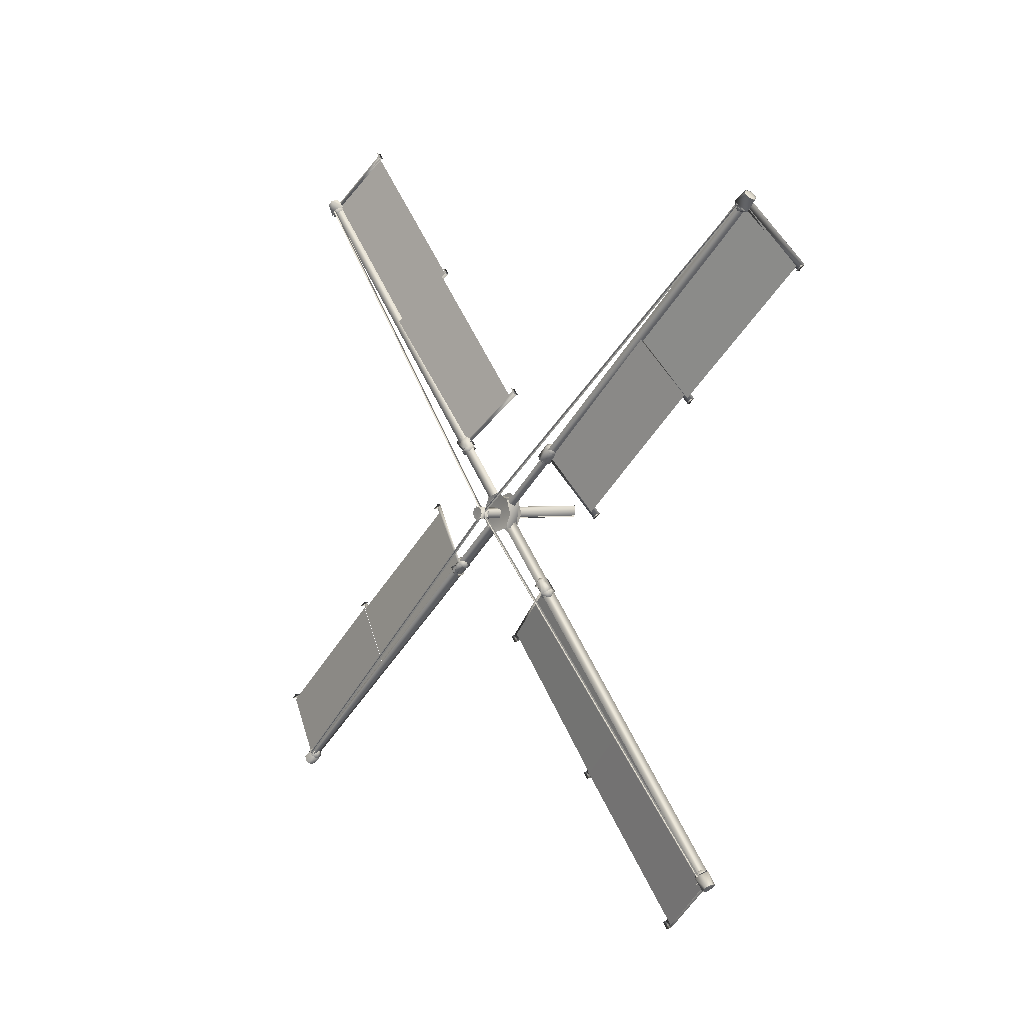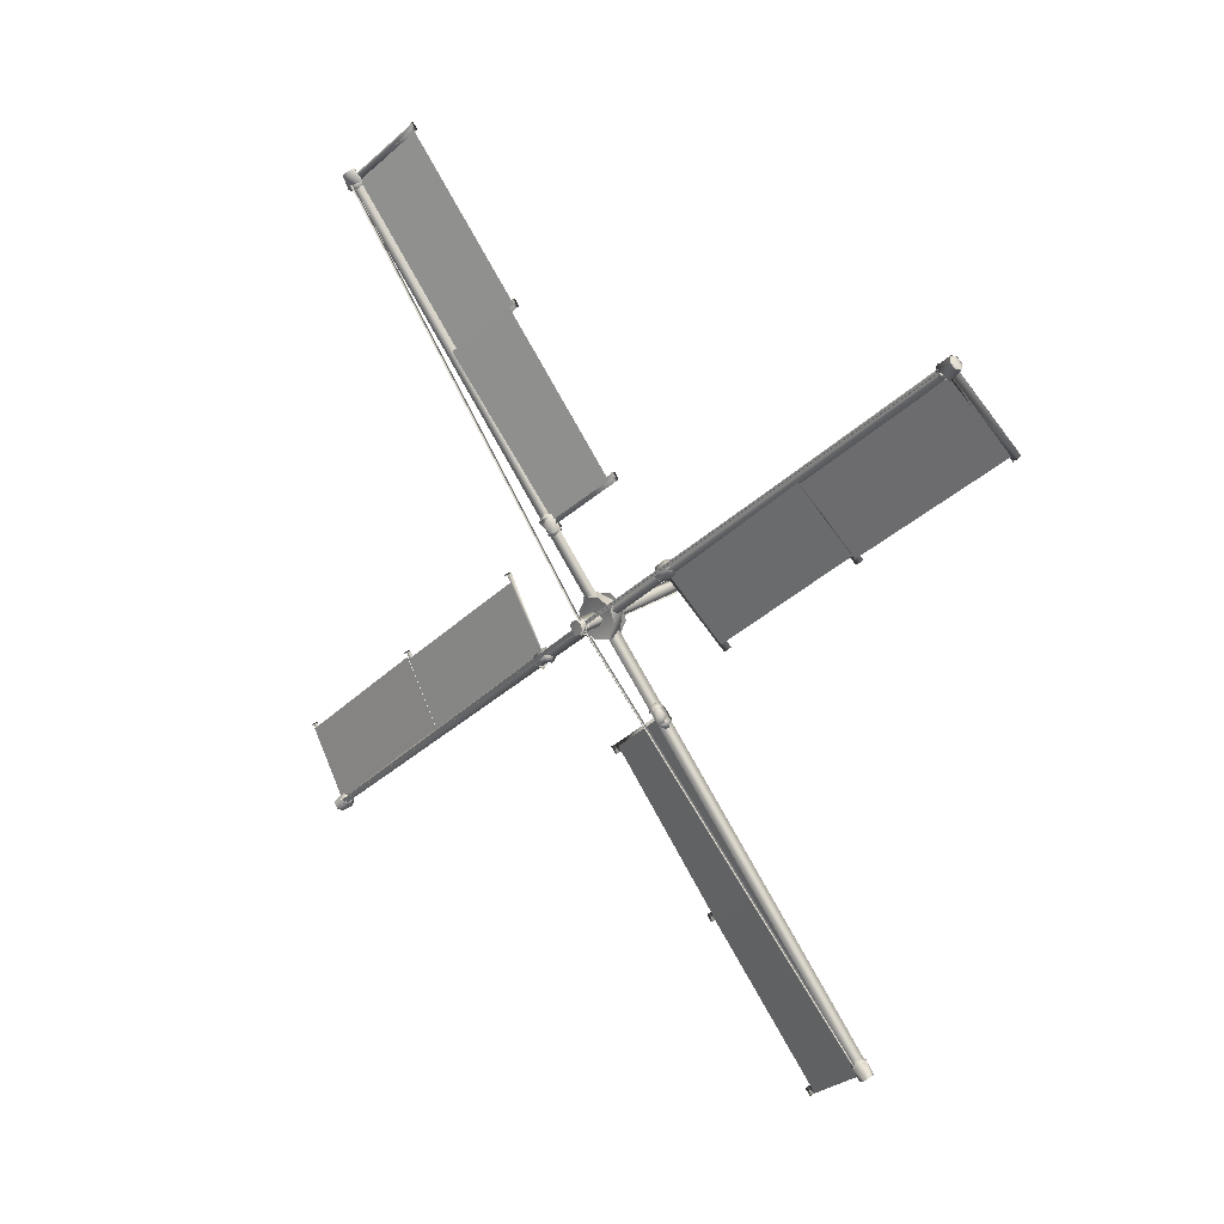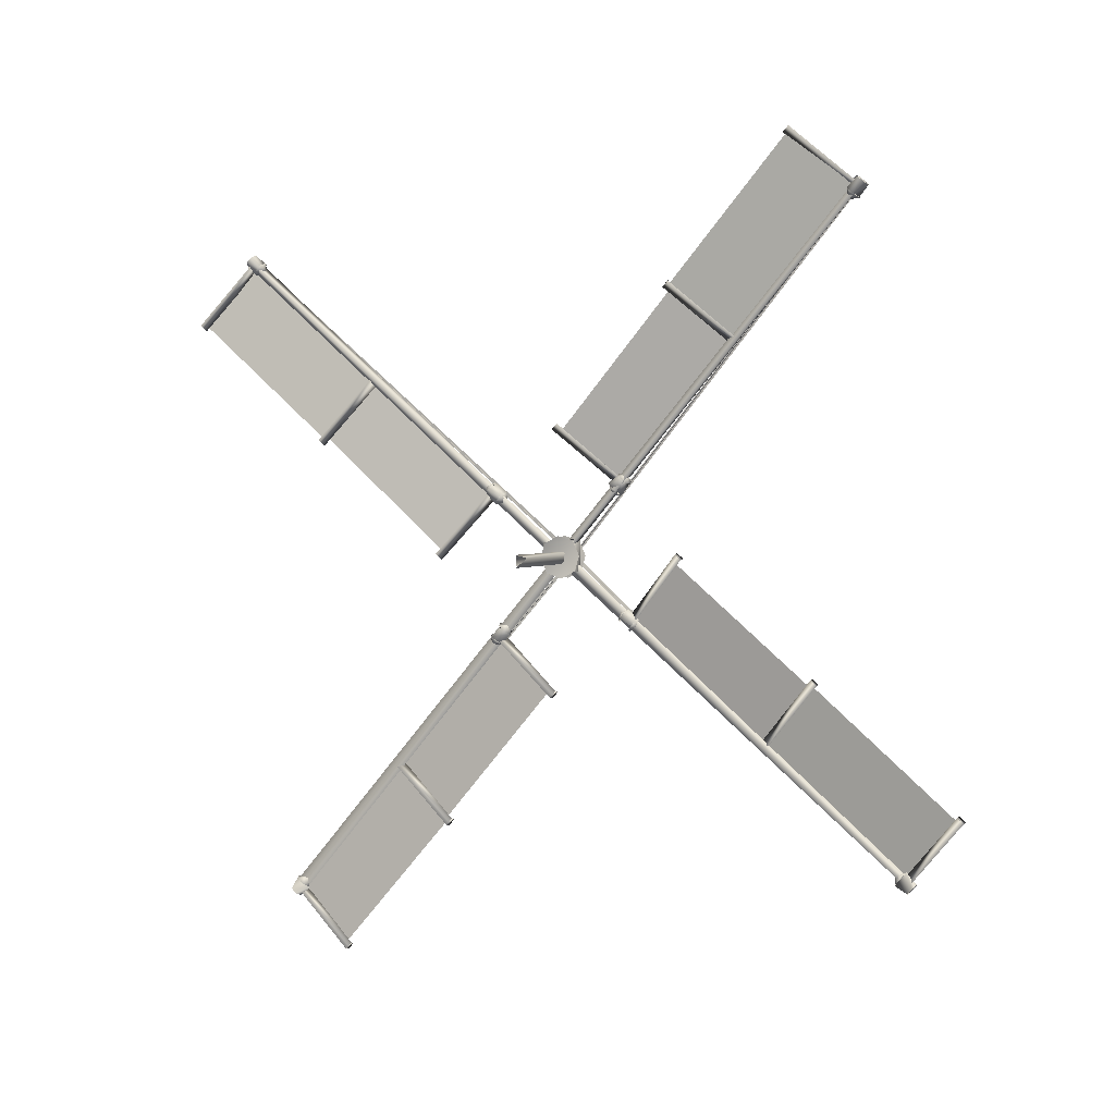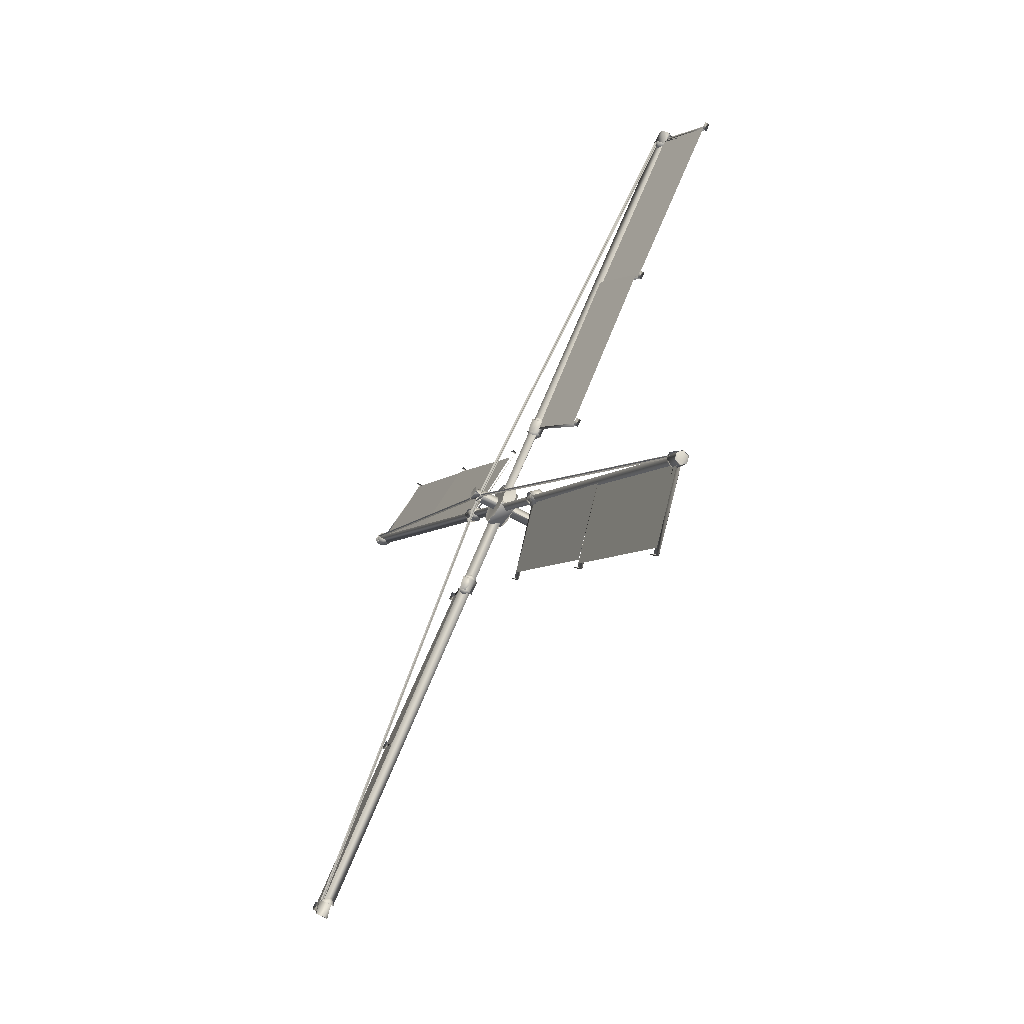
<metadata>
{"format":"obj","ext":"obj","renderer":"f3d","projection":"perspective","resolution":1024,"background":"white","views":[{"elev":1.6,"azim":-56.5,"up":"+Y"},{"elev":22.4,"azim":-65.1,"up":"+Y"},{"elev":2.4,"azim":98.2,"up":"+Y"},{"elev":-59.1,"azim":-46.7,"up":"+Y"}]}
</metadata>
<code>
o polySurface142_standardSurface1_0
v 149.1 22.71 7.571
v 149.3 22.78 7.424
v 149.3 22.88 7.547
v 149.1 22.95 7.588
v 149 22.91 7.506
v 149 22.81 7.383
v 149.2 22.74 7.342
v 149.3 23.08 7.36
v 149.3 23 7.262
v 149.2 23.15 7.386
v 149.1 23.1 7.328
v 149.1 23.02 7.229
v 149.2 22.97 7.196
v 148 17.71 11.69
v 148.1 17.64 11.86
v 148.1 17.54 11.74
v 147.9 17.3 12.03
v 148 17.33 11.91
v 148 17.44 12.03
v 147.9 17.71 11.9
v 147.9 17.5 12.07
v 148 17.71 11.69
v 147.8 17.67 11.82
v 147.9 17.71 11.9
v 147.9 17.3 12.03
v 147.9 17.5 12.07
v 147.8 17.47 11.99
v 147.8 17.57 11.7
v 147.8 17.36 11.87
v 147.9 17.5 11.65
v 147.8 17.57 11.7
v 147.9 17.3 11.82
v 147.9 17.3 11.82
v 149.4 10.44 6.657
v 149.5 10.26 6.631
v 149.6 10.38 6.539
v 149.5 10.45 6.441
v 149.3 10.41 6.436
v 149.3 10.29 6.528
v 149.4 10.21 6.625
v 149.6 10.19 6.339
v 149.6 10.08 6.403
v 149.5 10.25 6.261
v 149.4 10.22 6.256
v 149.3 10.12 6.33
v 149.4 10.06 6.408
v 148 14.75 11.5
v 148.1 14.87 11.59
v 148.1 14.75 11.69
v 147.9 15.08 11.87
v 148 14.93 11.89
v 148.1 15.05 11.79
v 148 14.95 11.5
v 148 15.12 11.7
v 148 14.75 11.5
v 147.9 14.91 11.49
v 148 14.95 11.5
v 147.9 15.08 11.87
v 148 15.12 11.7
v 147.8 15.08 11.69
v 147.8 14.78 11.58
v 147.8 14.96 11.78
v 147.9 14.71 11.68
v 147.8 14.78 11.58
v 147.9 14.88 11.88
v 147.9 14.88 11.88
v 146.1 9.494 18.47
v 146.1 9.432 18.69
v 146.2 9.329 18.58
v 146.1 9.262 18.47
v 145.9 9.299 18.47
v 145.9 9.402 18.58
v 146 9.469 18.69
v 146.1 9.13 18.75
v 146.1 9.212 18.83
v 146 9.063 18.67
v 145.9 9.106 18.66
v 145.9 9.188 18.75
v 145.9 9.242 18.84
v 147.2 14.35 14.47
v 147.4 14.43 14.37
v 147.3 14.53 14.48
v 147.3 14.8 14.11
v 147.4 14.74 14.31
v 147.4 14.64 14.2
v 147.3 14.36 14.27
v 147.3 14.57 14.1
v 147.2 14.35 14.47
v 147.1 14.4 14.27
v 147.3 14.36 14.27
v 147.3 14.8 14.11
v 147.3 14.57 14.1
v 147.2 14.61 14.1
v 147.1 14.5 14.38
v 147.1 14.71 14.2
v 147.2 14.57 14.48
v 147.1 14.5 14.38
v 147.2 14.78 14.31
v 147.2 14.78 14.31
v 147.2 17.52 14.6
v 147.3 17.36 14.56
v 147.3 17.48 14.45
v 147.3 17.12 14.16
v 147.4 17.31 14.25
v 147.4 17.19 14.36
v 147.2 17.29 14.59
v 147.2 17.11 14.39
v 147.2 17.52 14.6
v 147 17.33 14.51
v 147.2 17.29 14.59
v 147.3 17.12 14.16
v 147.2 17.11 14.39
v 147.1 17.15 14.31
v 147.1 17.45 14.41
v 147.1 17.27 14.21
v 147.2 17.53 14.38
v 147.1 17.45 14.41
v 147.2 17.35 14.18
v 147.2 17.35 14.18
v 145.8 21.77 19.39
v 145.9 21.95 19.48
v 145.9 21.83 19.59
v 145.8 21.75 19.62
v 145.6 21.8 19.54
v 145.6 21.92 19.43
v 145.8 22 19.4
v 145.8 22.02 19.77
v 145.8 22.11 19.68
v 145.7 21.96 19.81
v 145.6 21.99 19.73
v 145.6 22.09 19.65
v 145.7 22.15 19.62
v 146.9 16.19 12.93
v 146.9 16.24 12.84
v 146.9 15.95 12.82
v 146.9 16.09 12.96
v 146.9 15.99 12.91
v 147 16.01 12.73
v 147 16.11 12.7
v 147 16.2 12.74
v 147.4 16.37 13.28
v 147.4 16.52 13.01
v 147.5 15.83 12.67
v 147.3 16.07 13.37
v 147.4 15.79 13.24
v 147.4 15.69 12.95
v 147.6 16.14 12.58
v 147.5 16.42 12.72
v 147.7 16.51 13.09
v 147.7 16.37 13.36
v 147.8 16.43 12.8
v 147.6 16.07 13.46
v 147.7 15.79 13.32
v 147.7 15.69 13.03
v 147.8 15.84 12.76
v 147.8 16.14 12.67
v 147.1 16.05 12.87
v 147.1 16.11 12.83
v 145.7 21.9 19.44
v 145.7 21.85 19.49
v 147.1 16.07 12.85
v 147 16.09 12.85
v 145.6 21.88 19.46
v 145.7 21.86 19.46
v 147.1 16.15 12.87
v 147.1 16.1 12.92
v 149.3 10.31 6.529
v 149.3 10.37 6.48
v 147.1 16.14 12.91
v 147 16.11 12.88
v 149.3 10.32 6.487
v 149.3 10.35 6.522
v 147.1 16.11 12.91
v 147.1 16.07 12.86
v 149 22.84 7.415
v 149 22.89 7.466
v 147.1 16.08 12.9
v 147 16.1 12.86
v 149 22.88 7.42
v 149.1 22.86 7.461
v 147.1 16.11 12.82
v 147.1 16.16 12.87
v 145.9 9.382 18.57
v 145.9 9.333 18.52
v 147.1 16.15 12.84
v 147 16.12 12.85
v 145.9 9.344 18.55
v 146 9.37 18.54
v 149.3 23 7.257
v 149.3 23.08 7.361
v 149.2 22.97 7.187
v 149.2 23.14 7.399
v 149.2 23.14 7.4
v 149.1 23.11 7.326
v 149.1 23.02 7.222
v 149.3 22.81 7.472
v 149.1 22.95 7.588
v 149.1 22.96 7.6
v 149.1 22.77 7.349
v 149.2 24.08 8.649
v 149.1 24.09 8.634
v 149 23.97 8.736
v 149.1 23.96 8.751
v 149.1 23.96 8.746
v 149.1 22.91 7.487
v 149.2 23.03 7.395
v 149.2 24.08 8.649
v 149.2 23.03 7.395
v 149.2 24.08 8.649
v 148.1 17.6 11.82
v 147.9 17.52 12.1
v 148 17.3 11.84
v 147.9 17.71 11.9
v 147.9 17.71 11.9
v 147.8 17.55 11.68
v 147.7 17.43 11.94
v 147.9 17.5 12.07
v 147.8 16.35 12.8
v 149.3 22.78 7.473
v 147.7 16.45 12.89
v 149.1 22.9 7.583
v 147.5 16.36 12.75
v 147.7 16.45 12.89
v 149.1 22.9 7.583
v 149 22.82 7.455
v 149.1 23.97 8.669
v 149.2 22.95 7.446
v 148.5 20.22 9.691
v 148.5 21.24 10.91
v 147.8 18.53 13.02
v 148.4 21.21 10.85
v 148.5 20.24 9.678
v 147.9 17.56 11.85
v 149.6 10.09 6.413
v 149.6 10.19 6.335
v 149.4 10.05 6.409
v 149.5 10.26 6.254
v 149.5 10.26 6.252
v 149.4 10.22 6.248
v 149.3 10.12 6.326
v 149.5 10.48 6.43
v 149.4 10.21 6.645
v 149.3 10.37 6.46
v 149.5 10.45 6.441
v 149.9 11.47 5.516
v 149.4 10.27 6.431
v 148.7 12.61 9.058
v 149.2 13.8 8.144
v 147.7 15.79 12.85
v 149.5 10.35 6.597
v 147.7 15.96 12.69
v 149.4 10.45 6.487
v 147.6 15.9 12.71
v 147.7 15.96 12.69
v 149.4 10.45 6.487
v 149.3 10.31 6.572
v 148.1 14.82 11.64
v 148.1 14.97 11.86
v 148 14.95 11.5
v 148 15.12 11.7
v 148 14.95 11.5
v 147.8 14.76 11.61
v 147.8 14.98 11.76
v 148 15.12 11.7
v 148.6 16.11 10.65
v 148.5 16.12 10.61
v 148.5 16.23 10.72
v 148.6 16.21 10.76
v 148.5 16.22 10.75
v 148 14.99 11.68
v 148 14.88 11.58
v 148.6 16.11 10.64
v 148.1 14.88 11.58
v 148.6 16.11 10.65
v 148.5 16.04 10.77
v 149.2 13.78 8.197
v 148.7 12.64 9.067
v 148 14.9 11.64
v 146.1 9.211 18.84
v 146.1 9.124 18.75
v 145.9 9.242 18.84
v 146 9.07 18.65
v 146 9.067 18.66
v 145.9 9.099 18.66
v 145.9 9.186 18.75
v 146.1 9.243 18.45
v 146 9.471 18.71
v 145.9 9.334 18.5
v 146.1 9.262 18.47
v 146.7 8.129 17.57
v 146.6 8.118 17.53
v 146.6 8.242 17.43
v 146.7 8.253 17.47
v 146.7 8.249 17.45
v 146 9.295 18.55
v 146.1 9.179 18.68
v 146.7 8.129 17.57
v 146.1 9.179 18.68
v 146.7 8.129 17.57
v 147.6 15.9 13.34
v 146.1 9.467 18.66
v 146.1 9.304 18.46
v 147.6 15.76 13.16
v 147.4 15.81 13.19
v 147.6 15.76 13.16
v 146.1 9.312 18.47
v 145.9 9.39 18.52
v 146.6 8.204 17.62
v 146 9.238 18.69
v 146.6 11.95 16.41
v 147.2 10.91 15.34
v 147.8 13.55 13.23
v 147.1 10.9 15.41
v 146.6 11.88 16.44
v 147.2 14.53 14.26
v 147.3 14.52 14.47
v 147.4 14.71 14.28
v 147.3 14.36 14.27
v 147.3 14.57 14.1
v 147.3 14.36 14.27
v 147.1 14.46 14.33
v 147.3 14.56 14.08
v 147.1 14.75 14.25
v 145.7 20.71 20.64
v 145.7 21.91 19.59
v 146.5 19.58 16.95
v 146.5 18.38 18
v 147.3 17.41 14.52
v 147.4 17.27 14.3
v 147.2 17.29 14.59
v 147.2 17.11 14.39
v 147.2 17.29 14.59
v 147 17.4 14.44
v 147.1 17.19 14.27
v 147.2 17.11 14.39
v 147.2 17.53 14.38
v 147.2 17.35 14.18
v 147.2 16.13 15.6
v 147.1 16.12 15.59
v 147.1 16.01 15.47
v 147.2 16.02 15.48
v 147.2 16.02 15.48
v 147.2 17.24 14.39
v 147.2 17.36 14.52
v 147.2 16.13 15.6
v 147.2 17.36 14.52
v 147.2 16.13 15.6
v 147.6 16.41 13.24
v 145.9 21.86 19.52
v 147.5 16.25 13.36
v 145.8 21.76 19.57
v 147.4 16.31 13.27
v 147.5 16.25 13.36
v 145.8 21.76 19.57
v 145.7 21.9 19.41
v 145.8 22.12 19.69
v 145.8 22.02 19.78
v 145.7 22.16 19.62
v 145.7 21.95 19.8
v 145.7 21.95 19.8
v 145.6 21.99 19.74
v 145.6 22.09 19.65
v 145.9 21.91 19.52
v 145.8 21.75 19.62
v 145.8 21.74 19.63
v 145.7 21.96 19.41
v 147.2 16.16 15.43
v 146.4 18.44 17.97
v 146.4 19.58 16.95
v 147.2 17.29 14.42
v 147.1 16.21 12.98
v 147.1 16.24 12.83
v 147 15.98 12.98
v 147.1 16 12.97
v 147 16 12.95
v 147.1 16.02 12.74
v 147.1 15.96 12.97
v 147.2 16.15 12.76
v 147 16.21 12.96
v 146.9 16.24 12.8
v 146.9 15.98 12.94
v 147 16 12.95
v 146.9 16 12.91
v 147 16.01 12.71
v 147 15.96 12.96
v 147.1 16.15 12.74
v 147.1 16.21 12.79
v 149.4 16.21 13.65
v 149.5 16.16 13.42
v 147.1 15.98 12.81
v 149.4 15.97 13.64
v 147.1 16 12.97
v 147.1 16.14 13.01
v 147.1 16 12.97
v 149.4 16 13.63
v 147.4 16.41 13.3
v 147.6 16.37 13.36
v 147.8 16.46 12.79
v 147.4 16.37 13.28
v 147.4 15.78 13.27
v 147.6 16.38 13.4
v 147.7 15.8 13.32
v 147.4 15.8 13.24
v 147.5 15.8 12.66
v 147.7 15.75 13.33
v 147.8 15.84 12.76
v 147.5 15.84 12.68
v 147.5 16.43 12.69
v 147.8 15.83 12.72
v 147.8 16.41 12.81
v 147.5 16.41 12.73
v 147.3 10.79 15.38
v 147.2 10.77 15.34
v 147.2 10.9 15.24
v 147.3 10.91 15.28
v 147.3 10.91 15.27
v 146.6 11.95 16.36
v 146.7 11.84 16.49
v 147.3 10.79 15.38
v 146.7 11.84 16.49
v 147.3 10.79 15.38
v 146.5 18.38 18.13
v 146.4 18.37 18.12
v 146.4 18.26 18
v 146.5 18.27 18.01
v 146.5 18.27 18.01
v 146.5 19.49 16.92
v 146.5 19.61 17.05
v 146.5 18.38 18.13
v 146.5 19.61 17.05
v 146.5 18.38 18.13
v 148.5 21.33 10.91
v 148.4 21.34 10.9
v 148.4 21.22 11
v 148.5 21.21 11.01
v 148.5 21.21 11.01
v 148.5 20.17 9.749
v 148.6 20.28 9.657
v 148.5 21.33 10.91
v 148.6 20.28 9.657
v 148.5 21.33 10.91
v 149.3 13.83 8.083
v 149.2 13.84 8.043
v 149.2 13.95 8.163
v 149.3 13.94 8.202
v 149.2 13.94 8.189
v 148.7 12.72 9.114
v 148.8 12.6 9.021
v 149.3 13.83 8.082
v 148.8 12.6 9.021
v 149.3 13.83 8.083
v 150.1 11.47 5.432
v 150 11.48 5.392
v 149.9 11.59 5.511
v 150 11.58 5.551
v 150 11.58 5.538
v 149.4 10.36 6.462
v 149.5 10.24 6.369
v 150.1 11.47 5.431
v 149.5 10.24 6.37
v 150.1 11.47 5.432
v 147.9 18.68 13.1
v 147.8 18.69 13.08
v 147.8 18.57 13.18
v 147.9 18.56 13.2
v 147.8 18.56 13.19
v 147.9 17.51 11.93
v 148 17.63 11.84
v 147.9 18.68 13.1
v 148 17.63 11.84
v 147.9 18.68 13.1
v 145.8 20.74 20.79
v 145.6 20.72 20.77
v 145.7 20.62 20.65
v 145.8 20.63 20.67
v 145.8 20.63 20.66
v 145.7 21.85 19.57
v 145.8 21.96 19.71
v 145.8 20.74 20.79
v 145.8 21.96 19.71
v 145.8 20.74 20.79
v 147.9 13.4 13.23
v 147.8 13.38 13.19
v 147.8 13.51 13.09
v 147.9 13.52 13.13
v 147.9 13.52 13.12
v 147.2 14.56 14.21
v 147.3 14.45 14.34
v 147.9 13.4 13.23
v 147.3 14.45 14.34
v 147.9 13.4 13.23
v 147 16.14 12.78
v 147 16.06 12.78
v 147 16.14 12.86
v 147 16.06 12.86
f 1 2 3
f 1 3 4
f 1 4 5
f 1 5 6
f 1 6 7
f 1 7 2
f 8 9 10
f 12 11 10
f 13 12 10
f 9 13 10
f 14 15 16
f 17 18 19
f 14 20 15
f 17 19 21
f 22 23 24
f 25 26 27
f 22 28 23
f 25 27 29
f 14 30 31
f 25 29 32
f 14 16 30
f 17 33 18
f 34 35 36
f 34 36 37
f 34 37 38
f 34 38 39
f 34 39 40
f 34 40 35
f 43 41 42
f 44 43 42
f 45 44 42
f 46 45 42
f 47 48 49
f 50 51 52
f 47 53 48
f 50 52 54
f 55 56 57
f 58 59 60
f 55 61 56
f 58 60 62
f 47 63 64
f 58 62 65
f 47 49 63
f 50 66 51
f 67 68 69
f 67 69 70
f 67 70 71
f 67 71 72
f 67 72 73
f 67 73 68
f 74 75 76
f 78 77 76
f 79 78 76
f 75 79 76
f 80 81 82
f 83 84 85
f 80 86 81
f 83 85 87
f 88 89 90
f 91 92 93
f 88 94 89
f 91 93 95
f 80 96 97
f 91 95 98
f 80 82 96
f 83 99 84
f 100 101 102
f 103 104 105
f 100 106 101
f 103 105 107
f 108 109 110
f 111 112 113
f 108 114 109
f 111 113 115
f 100 116 117
f 111 115 118
f 100 102 116
f 103 119 104
f 120 121 122
f 120 122 123
f 120 123 124
f 120 124 125
f 120 125 126
f 120 126 121
f 127 128 129
f 131 130 129
f 132 131 129
f 128 132 129
f 133 134 135
f 136 133 135
f 137 136 135
f 139 138 135
f 140 139 135
f 134 140 135
f 141 142 143
f 144 141 143
f 145 144 143
f 146 145 143
f 148 147 143
f 142 148 143
f 149 150 151
f 150 152 151
f 152 153 151
f 153 154 151
f 154 155 151
f 155 156 151
f 157 158 159
f 157 159 160
f 161 162 163
f 161 163 164
f 165 166 167
f 165 167 168
f 169 170 171
f 169 171 172
f 173 174 175
f 173 175 176
f 177 178 179
f 177 179 180
f 181 182 183
f 181 183 184
f 185 186 187
f 185 187 188
f 189 190 196
f 190 192 197
f 190 197 196
f 193 194 198
f 194 195 199
f 194 199 198
f 195 191 199
f 191 189 196
f 191 196 199
f 200 201 202
f 200 202 203
f 207 206 205
f 207 205 204
f 208 209 204
f 208 204 205
f 210 211 212
f 210 213 211
f 214 215 216
f 214 216 217
f 215 212 216
f 215 210 212
f 220 218 219
f 220 219 221
f 222 223 224
f 222 224 225
f 222 225 219
f 218 222 219
f 226 227 228
f 226 228 229
f 230 231 232
f 230 232 233
f 234 235 241
f 234 241 242
f 235 237 241
f 238 239 243
f 238 243 244
f 239 240 243
f 240 236 242
f 240 242 243
f 236 234 242
f 245 246 247
f 245 247 248
f 251 249 250
f 251 250 252
f 253 254 255
f 253 255 256
f 249 253 256
f 249 256 250
f 257 259 260
f 257 260 258
f 261 262 263
f 261 263 264
f 494 492 493 495
f 262 257 258
f 262 258 263
f 265 266 267
f 265 267 268
f 272 271 270
f 272 270 269
f 273 274 269
f 273 269 270
f 275 276 277
f 275 277 278
f 279 280 286
f 279 286 287
f 280 282 286
f 283 284 288
f 283 288 289
f 284 285 288
f 285 281 287
f 285 287 288
f 281 279 287
f 290 291 292
f 290 292 293
f 297 296 295
f 297 295 294
f 298 299 294
f 298 294 295
f 300 301 302
f 303 300 302
f 304 305 306
f 304 306 307
f 300 304 307
f 300 307 301
f 308 309 310
f 308 310 311
f 312 313 314
f 312 314 315
f 316 318 319
f 316 319 317
f 320 321 322
f 321 323 322
f 321 316 323
f 316 317 323
f 324 325 326
f 324 326 327
f 328 330 331
f 328 331 329
f 332 333 334
f 332 334 335
f 333 336 337
f 333 337 334
f 336 328 329
f 336 329 337
f 338 339 340
f 338 340 341
f 345 344 343
f 345 343 342
f 346 347 342
f 346 342 343
f 350 348 349
f 350 349 351
f 352 353 354
f 352 354 355
f 348 352 355
f 348 355 349
f 356 357 363
f 357 359 364
f 357 364 363
f 360 361 365
f 361 362 366
f 361 366 365
f 362 358 366
f 358 356 363
f 358 363 366
f 367 368 369
f 367 369 370
f 371 372 373
f 373 374 371
f 375 376 377
f 376 378 377
f 376 372 378
f 372 371 378
f 379 380 381
f 381 382 379
f 383 384 385
f 384 386 385
f 384 380 386
f 380 379 386
f 387 388 389
f 390 387 389
f 390 389 391
f 392 390 391
f 393 394 395
f 393 395 388
f 388 387 393
f 396 397 398
f 399 400 401
f 400 402 401
f 403 404 405
f 404 406 405
f 407 408 409
f 408 410 409
f 411 396 398
f 412 413 414
f 412 414 415
f 419 418 417
f 419 417 416
f 420 421 416
f 420 416 417
f 422 423 424
f 422 424 425
f 429 428 427
f 429 427 426
f 430 431 426
f 430 426 427
f 432 433 434
f 432 434 435
f 439 438 437
f 439 437 436
f 440 441 436
f 440 436 437
f 442 443 444
f 442 444 445
f 449 448 447
f 449 447 446
f 450 451 446
f 450 446 447
f 452 453 454
f 452 454 455
f 459 458 457
f 459 457 456
f 460 461 456
f 460 456 457
f 462 463 464
f 462 464 465
f 469 468 467
f 469 467 466
f 470 471 466
f 470 466 467
f 472 473 474
f 472 474 475
f 479 478 477
f 479 477 476
f 480 481 476
f 480 476 477
f 482 483 484
f 482 484 485
f 489 488 487
f 489 487 486
f 490 491 486
f 490 486 487

</code>
